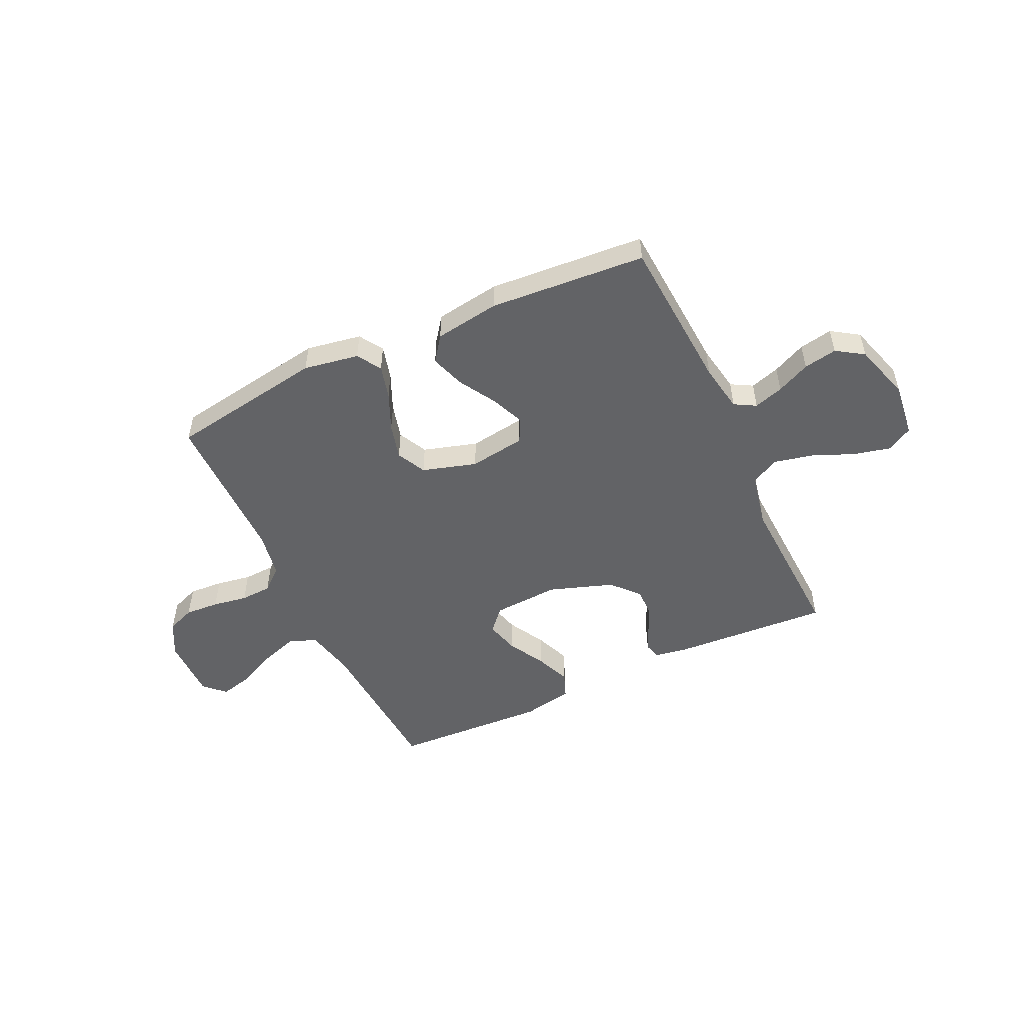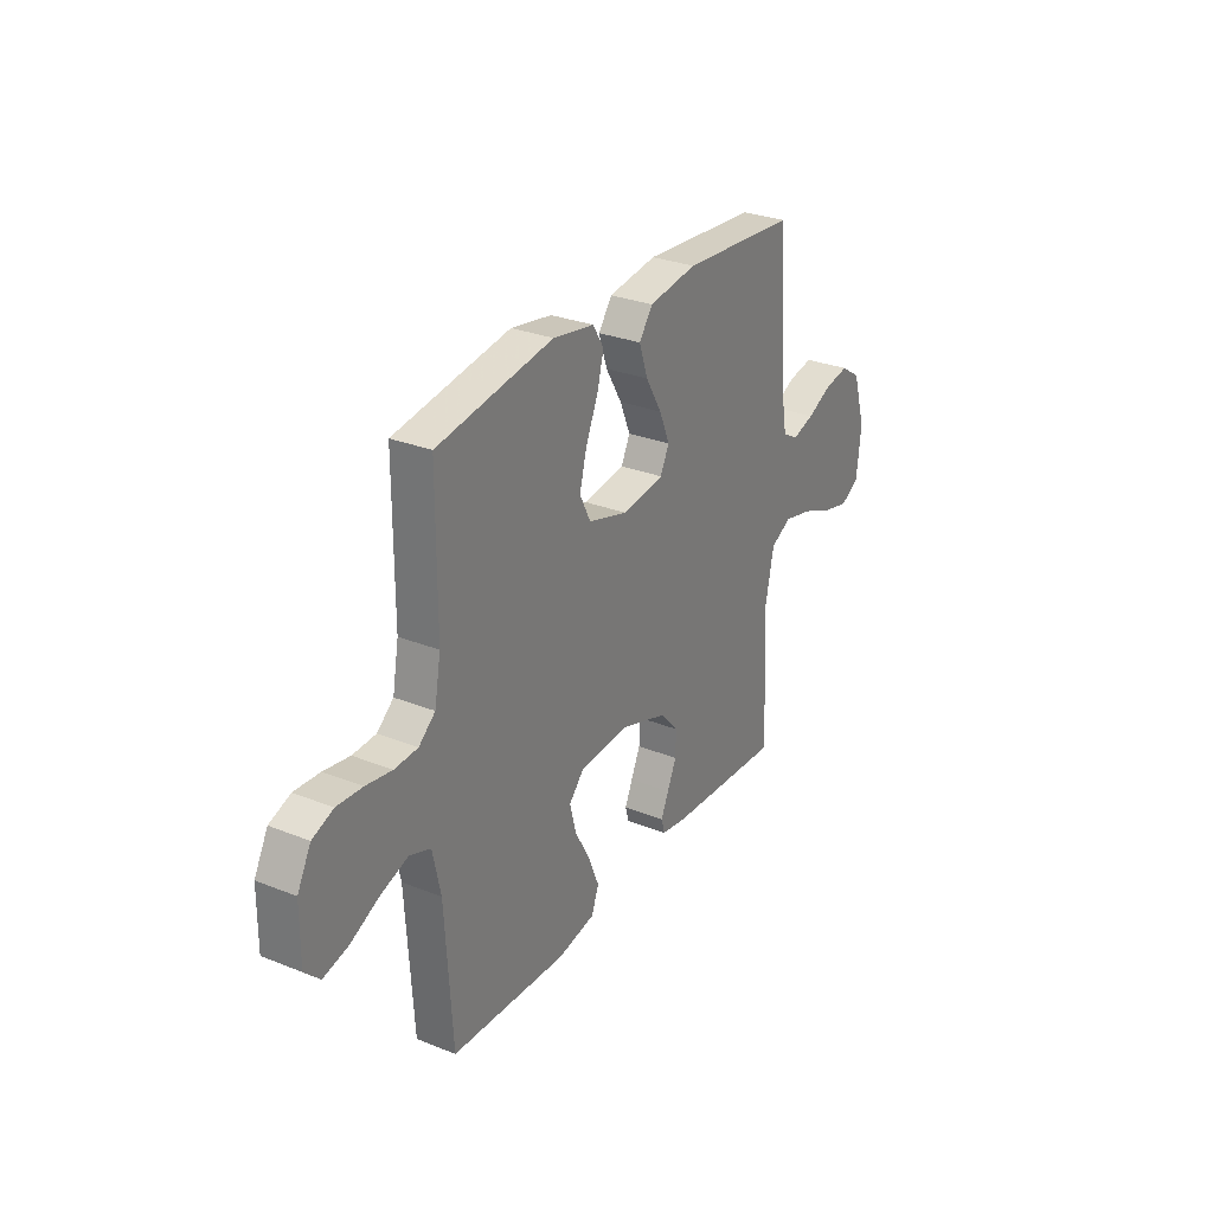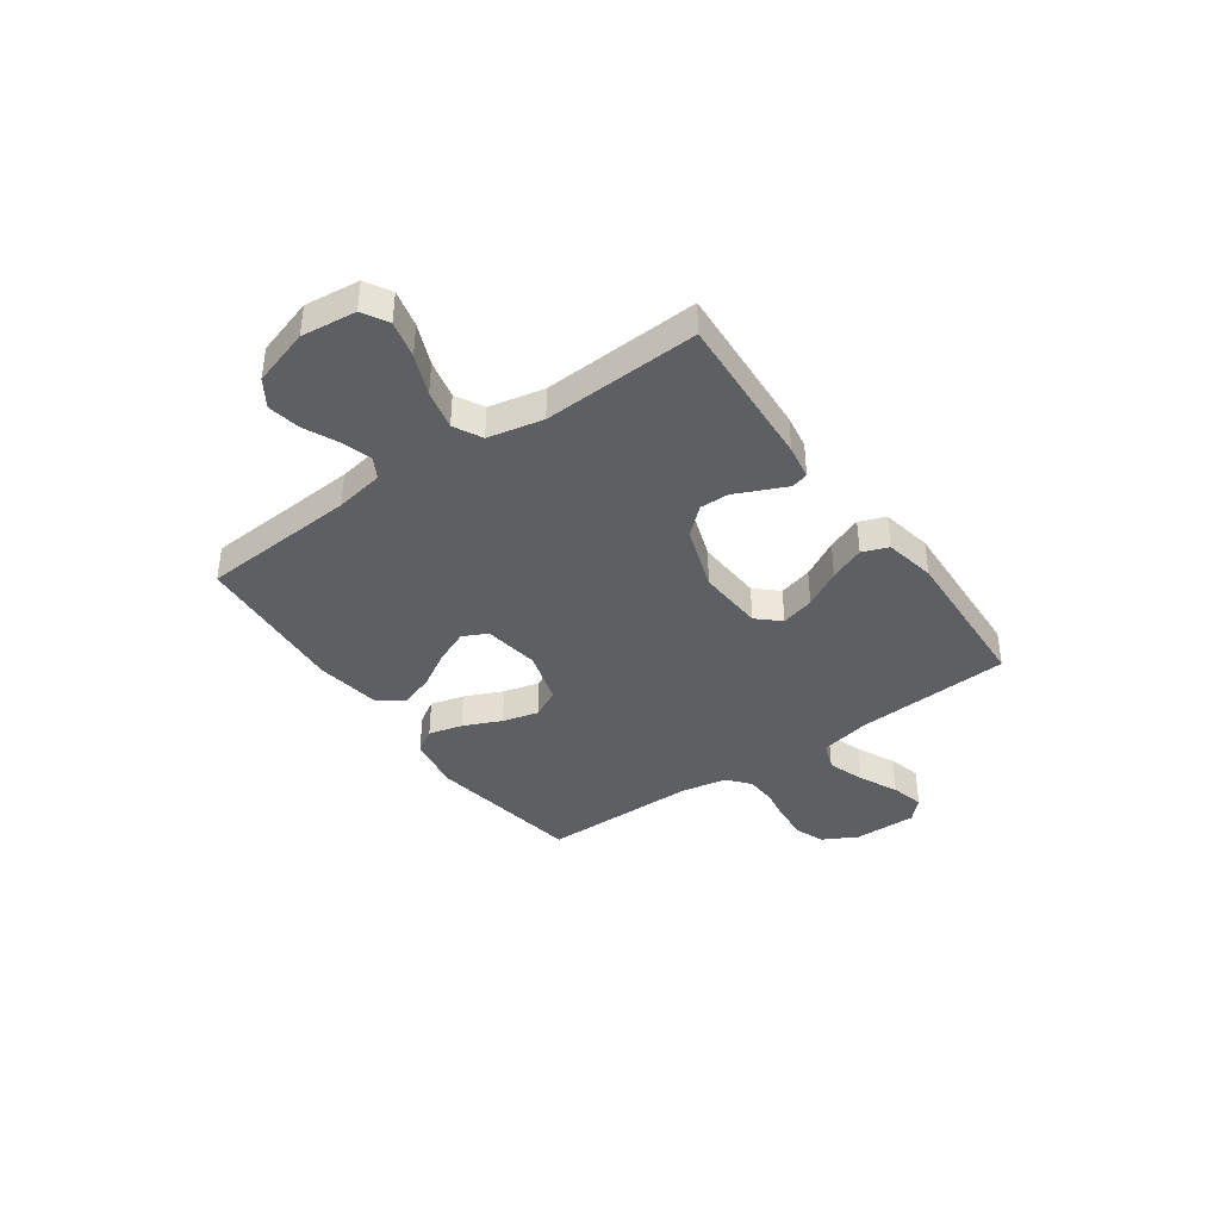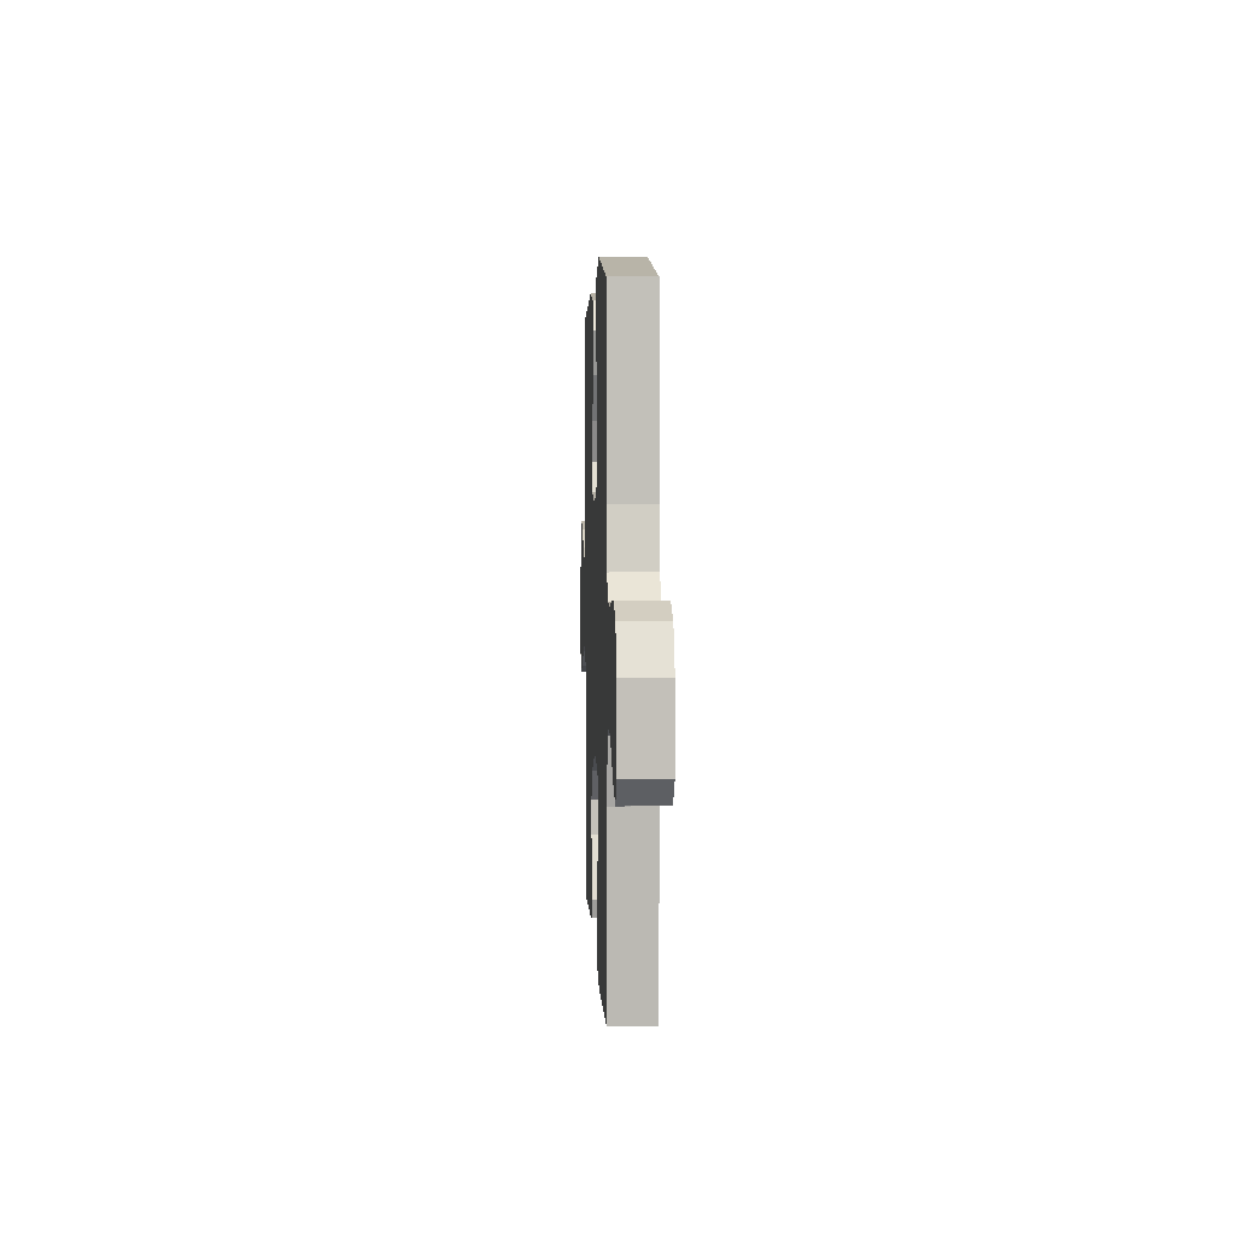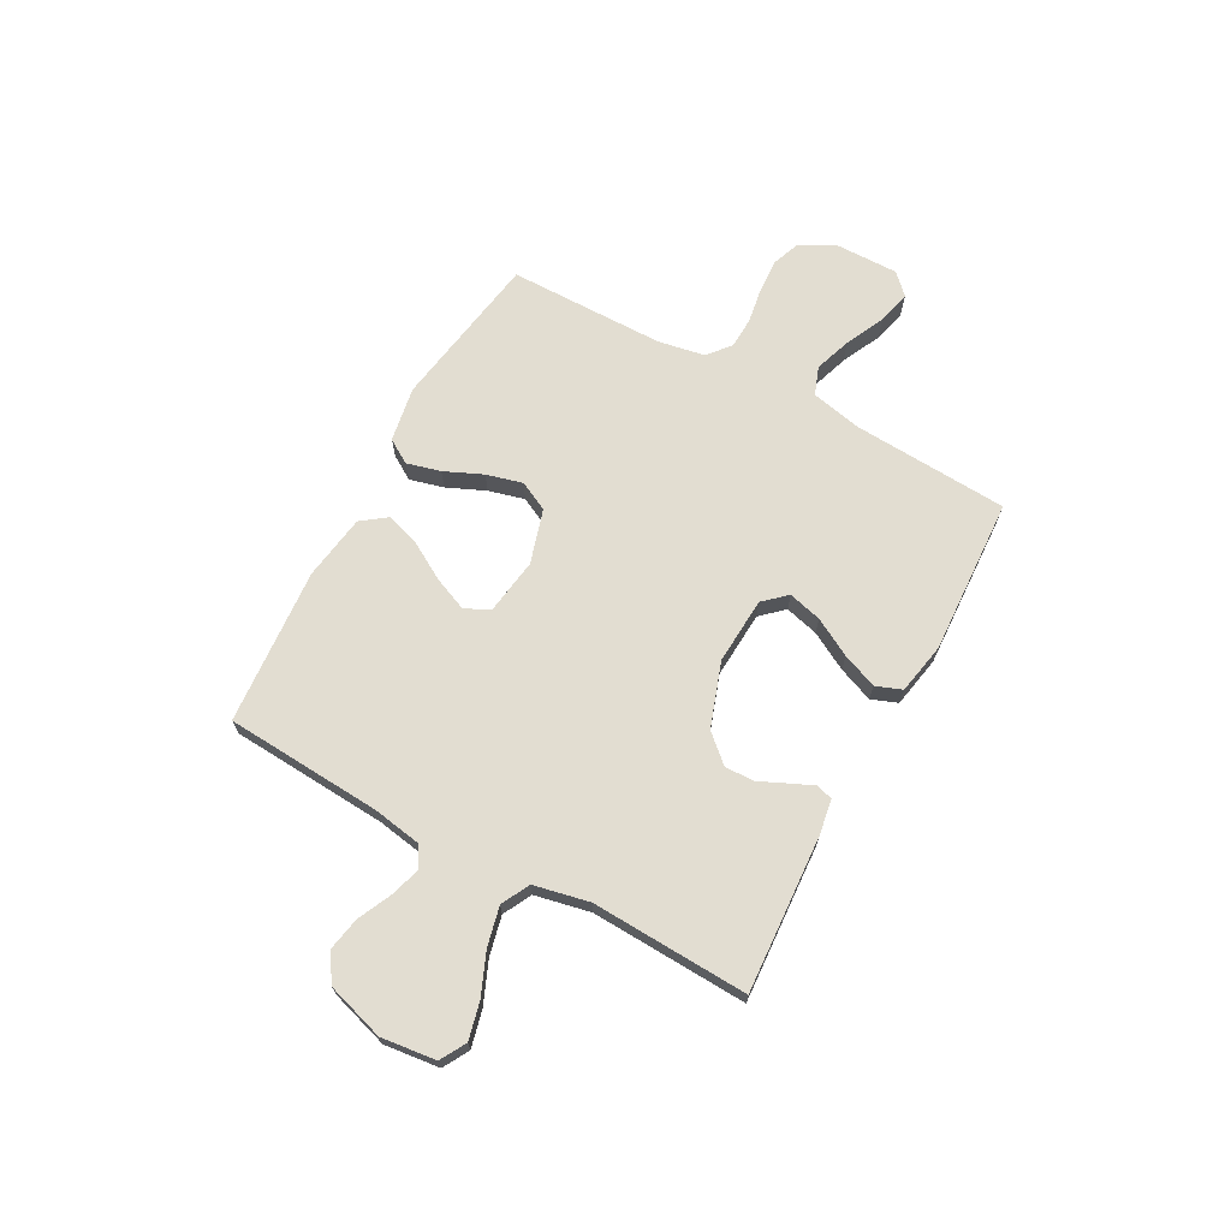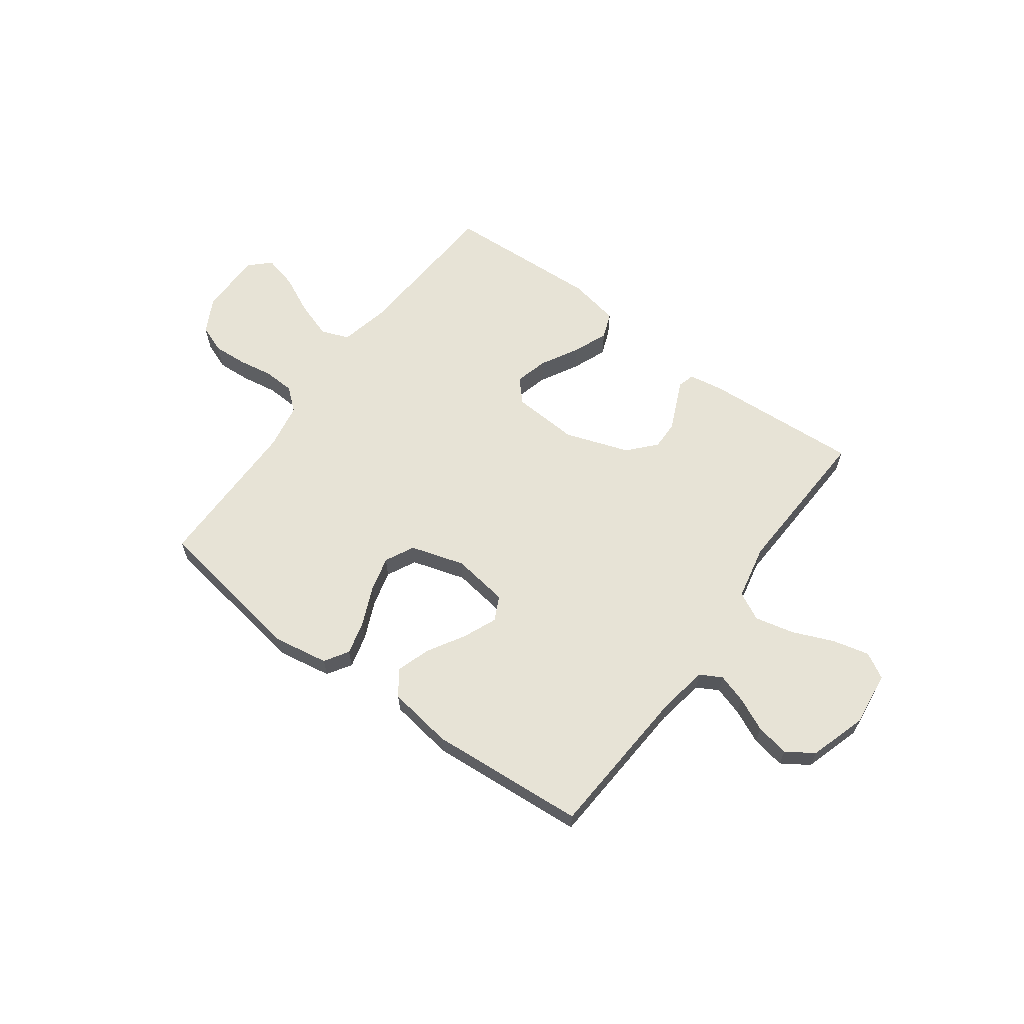
<metadata>
{"format":"obj","ext":"obj","renderer":"f3d","projection":"perspective","resolution":1024,"background":"white","views":[{"elev":-50.9,"azim":25.1,"up":"+Y"},{"elev":29.0,"azim":-59.3,"up":"+Z"},{"elev":-39.5,"azim":125.3,"up":"+Y"},{"elev":3.7,"azim":-92.3,"up":"+Z"},{"elev":68.6,"azim":118.4,"up":"+Y"},{"elev":62.7,"azim":36.2,"up":"+Y"}]}
</metadata>
<code>
v 0.5 0.07 -0.5
v 0.2 0.07 -0.482
v 0.134 0.07 -0.471
v 0.125 0.07 -0.439
v 0.145 0.07 -0.394
v 0.169 0.07 -0.341
v 0.17 0.07 -0.285
v 0.123 0.07 -0.233
v 0 0.07 -0.191
v -0.128 0.07 -0.199
v -0.167 0.07 -0.242
v -0.15 0.07 -0.306
v -0.11 0.07 -0.378
v -0.083 0.07 -0.445
v -0.102 0.07 -0.495
v -0.2 0.07 -0.514
v -0.5 0.07 -0.5
v -0.519 0.07 -0.2
v -0.54 0.07 -0.104
v -0.594 0.07 -0.084
v -0.665 0.07 -0.108
v -0.74 0.07 -0.144
v -0.804 0.07 -0.16
v -0.843 0.07 -0.122
v -0.842 0.07 0
v -0.807 0.07 0.066
v -0.753 0.07 0.087
v -0.687 0.07 0.083
v -0.62 0.07 0.072
v -0.56 0.07 0.075
v -0.517 0.07 0.111
v -0.501 0.07 0.2
v -0.5 0.07 0.5
v -0.2 0.07 0.549
v -0.094 0.07 0.531
v -0.065 0.07 0.485
v -0.082 0.07 0.42
v -0.114 0.07 0.347
v -0.132 0.07 0.278
v -0.104 0.07 0.222
v 0 0.07 0.191
v 0.108 0.07 0.207
v 0.131 0.07 0.254
v 0.104 0.07 0.318
v 0.062 0.07 0.389
v 0.04 0.07 0.455
v 0.075 0.07 0.503
v 0.2 0.07 0.522
v 0.5 0.07 0.5
v 0.52 0.07 0.2
v 0.536 0.07 0.107
v 0.577 0.07 0.084
v 0.634 0.07 0.102
v 0.698 0.07 0.132
v 0.762 0.07 0.144
v 0.814 0.07 0.11
v 0.848 0.07 0
v 0.836 0.07 -0.105
v 0.787 0.07 -0.133
v 0.716 0.07 -0.116
v 0.637 0.07 -0.083
v 0.562 0.07 -0.066
v 0.508 0.07 -0.094
v 0.486 0.07 -0.2
v 0.5 0 -0.5
v 0.2 0 -0.482
v 0.134 0 -0.471
v 0.125 0 -0.439
v 0.145 0 -0.394
v 0.169 0 -0.341
v 0.17 0 -0.285
v 0.123 0 -0.233
v 0 0 -0.191
v -0.128 0 -0.199
v -0.167 0 -0.242
v -0.15 0 -0.306
v -0.11 0 -0.378
v -0.083 0 -0.445
v -0.102 0 -0.495
v -0.2 0 -0.514
v -0.5 0 -0.5
v -0.519 0 -0.2
v -0.54 0 -0.104
v -0.594 0 -0.084
v -0.665 0 -0.108
v -0.74 0 -0.144
v -0.804 0 -0.16
v -0.843 0 -0.122
v -0.842 0 0
v -0.807 0 0.066
v -0.753 0 0.087
v -0.687 0 0.083
v -0.62 0 0.072
v -0.56 0 0.075
v -0.517 0 0.111
v -0.501 0 0.2
v -0.5 0 0.5
v -0.2 0 0.549
v -0.094 0 0.531
v -0.065 0 0.485
v -0.082 0 0.42
v -0.114 0 0.347
v -0.132 0 0.278
v -0.104 0 0.222
v 0 0 0.191
v 0.108 0 0.207
v 0.131 0 0.254
v 0.104 0 0.318
v 0.062 0 0.389
v 0.04 0 0.455
v 0.075 0 0.503
v 0.2 0 0.522
v 0.5 0 0.5
v 0.52 0 0.2
v 0.536 0 0.107
v 0.577 0 0.084
v 0.634 0 0.102
v 0.698 0 0.132
v 0.762 0 0.144
v 0.814 0 0.11
v 0.848 0 0
v 0.836 0 -0.105
v 0.787 0 -0.133
v 0.716 0 -0.116
v 0.637 0 -0.083
v 0.562 0 -0.066
v 0.508 0 -0.094
v 0.486 0 -0.2
f 59 60 61
f 58 59 61
f 57 58 61
f 56 57 61
f 55 56 61
f 54 55 61
f 53 54 61
f 52 53 61 62
f 51 52 62 63
f 48 49 50
f 47 48 50
f 46 47 50
f 45 46 50
f 44 45 50
f 51 63 64
f 50 51 64
f 44 50 64
f 43 44 64
f 36 37 38
f 35 36 38
f 34 35 38
f 33 34 38
f 32 33 38
f 31 32 38 39
f 30 31 39 40
f 27 28 29
f 26 27 29
f 25 26 29
f 24 25 29
f 23 24 29
f 22 23 29
f 21 22 29
f 20 21 29 30
f 30 40 41
f 20 30 41
f 19 20 41
f 16 17 18
f 15 16 18
f 14 15 18
f 13 14 18
f 12 13 18
f 11 12 18 19
f 4 5 6
f 3 4 6
f 2 3 6
f 1 2 6
f 64 1 6
f 64 6 7
f 64 7 8
f 43 64 8
f 42 43 8
f 19 41 42
f 11 19 42
f 10 11 42
f 9 10 42
f 8 9 42
f 125 124 123
f 125 123 122
f 125 122 121
f 125 121 120
f 125 120 119
f 125 119 118
f 125 118 117
f 126 125 117 116
f 127 126 116 115
f 114 113 112
f 114 112 111
f 114 111 110
f 114 110 109
f 114 109 108
f 128 127 115
f 128 115 114
f 128 114 108
f 128 108 107
f 102 101 100
f 102 100 99
f 102 99 98
f 102 98 97
f 102 97 96
f 103 102 96 95
f 104 103 95 94
f 93 92 91
f 93 91 90
f 93 90 89
f 93 89 88
f 93 88 87
f 93 87 86
f 93 86 85
f 94 93 85 84
f 105 104 94
f 105 94 84
f 105 84 83
f 82 81 80
f 82 80 79
f 82 79 78
f 82 78 77
f 82 77 76
f 83 82 76 75
f 70 69 68
f 70 68 67
f 70 67 66
f 70 66 65
f 70 65 128
f 71 70 128
f 72 71 128
f 72 128 107
f 72 107 106
f 106 105 83
f 106 83 75
f 106 75 74
f 106 74 73
f 106 73 72
f 1 65 66 2
f 2 66 67 3
f 3 67 68 4
f 4 68 69 5
f 5 69 70 6
f 6 70 71 7
f 7 71 72 8
f 8 72 73 9
f 9 73 74 10
f 10 74 75 11
f 11 75 76 12
f 12 76 77 13
f 13 77 78 14
f 14 78 79 15
f 15 79 80 16
f 16 80 81 17
f 17 81 82 18
f 18 82 83 19
f 19 83 84 20
f 20 84 85 21
f 21 85 86 22
f 22 86 87 23
f 23 87 88 24
f 24 88 89 25
f 25 89 90 26
f 26 90 91 27
f 27 91 92 28
f 28 92 93 29
f 29 93 94 30
f 30 94 95 31
f 31 95 96 32
f 32 96 97 33
f 33 97 98 34
f 34 98 99 35
f 35 99 100 36
f 36 100 101 37
f 37 101 102 38
f 38 102 103 39
f 39 103 104 40
f 40 104 105 41
f 41 105 106 42
f 42 106 107 43
f 43 107 108 44
f 44 108 109 45
f 45 109 110 46
f 46 110 111 47
f 47 111 112 48
f 48 112 113 49
f 49 113 114 50
f 50 114 115 51
f 51 115 116 52
f 52 116 117 53
f 53 117 118 54
f 54 118 119 55
f 55 119 120 56
f 56 120 121 57
f 57 121 122 58
f 58 122 123 59
f 59 123 124 60
f 60 124 125 61
f 61 125 126 62
f 62 126 127 63
f 63 127 128 64
f 64 128 65 1

</code>
